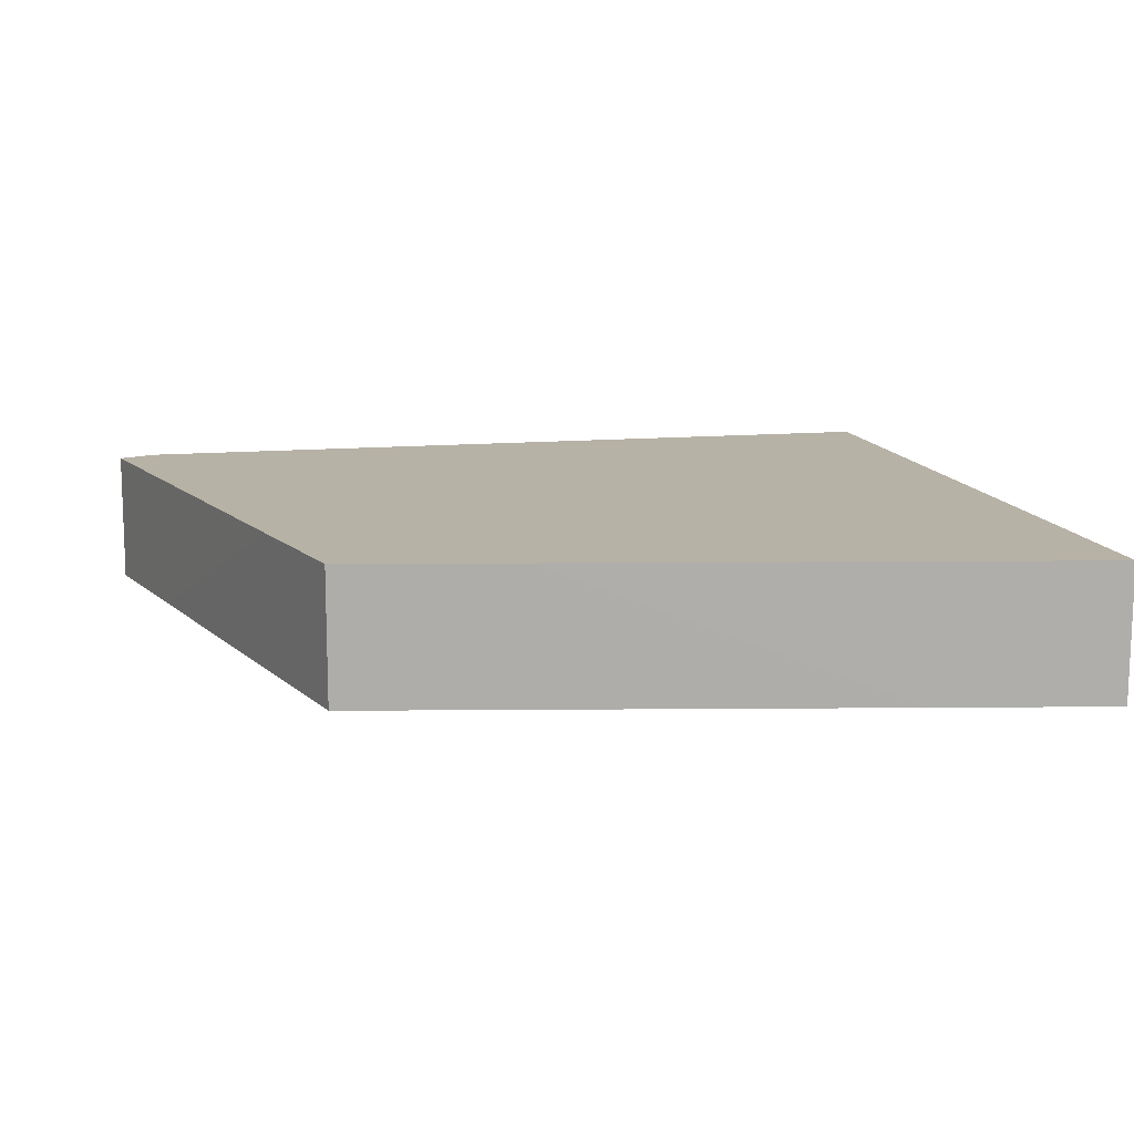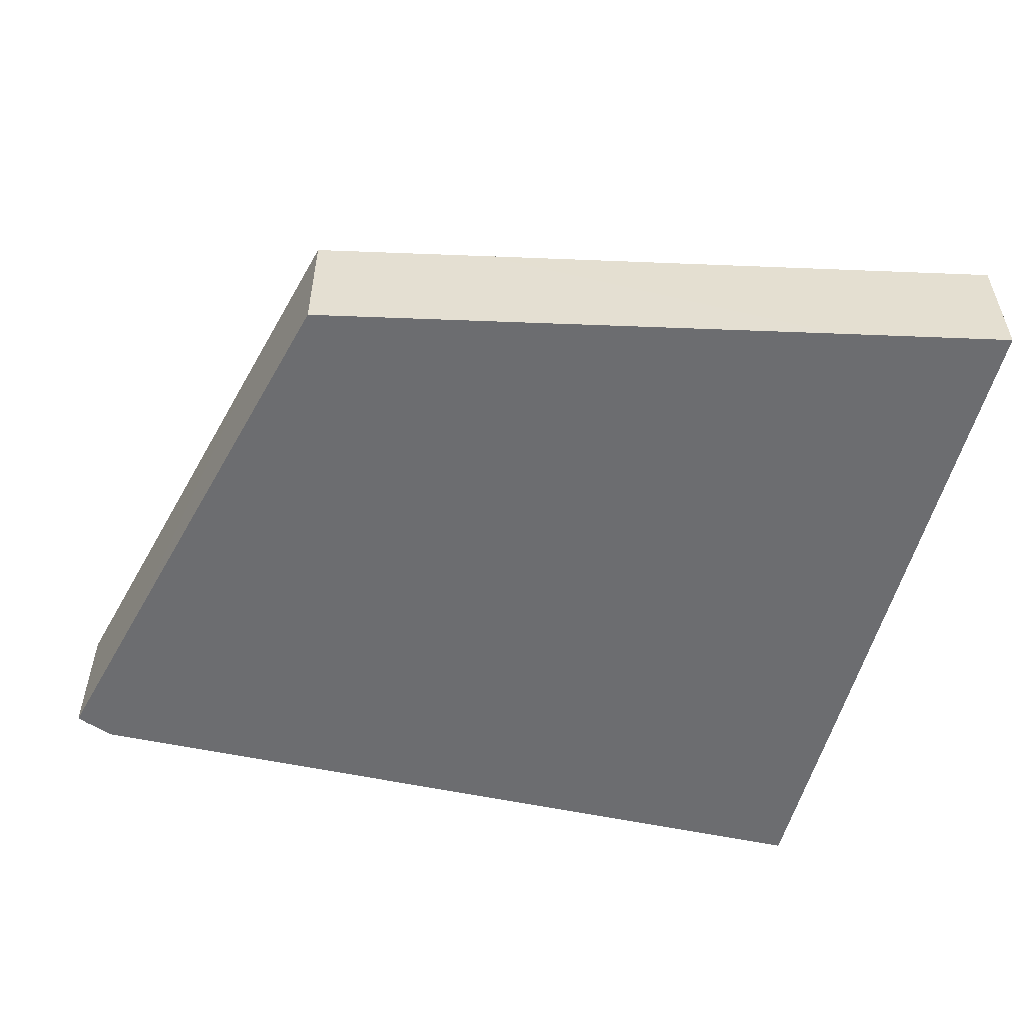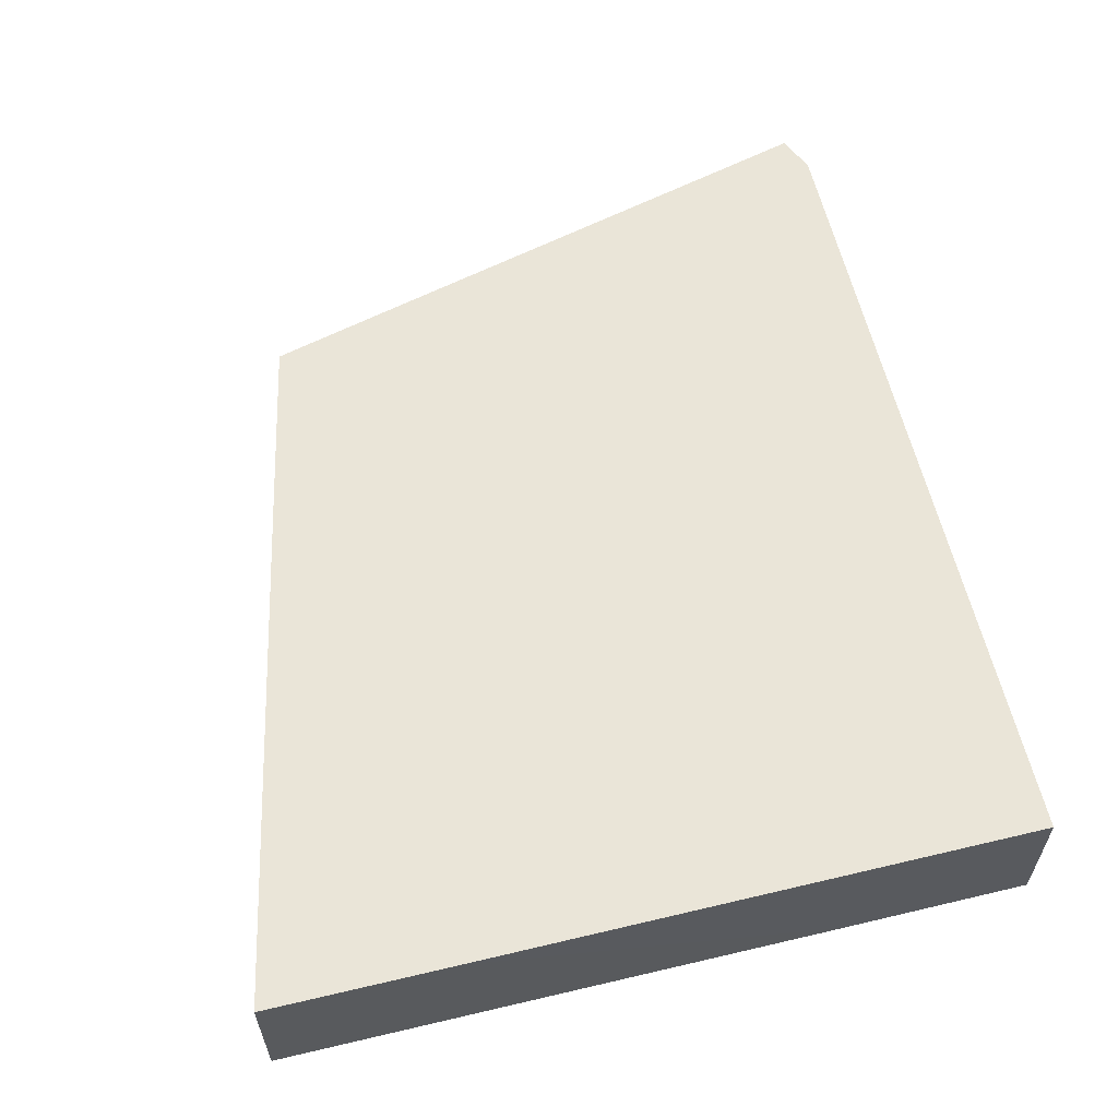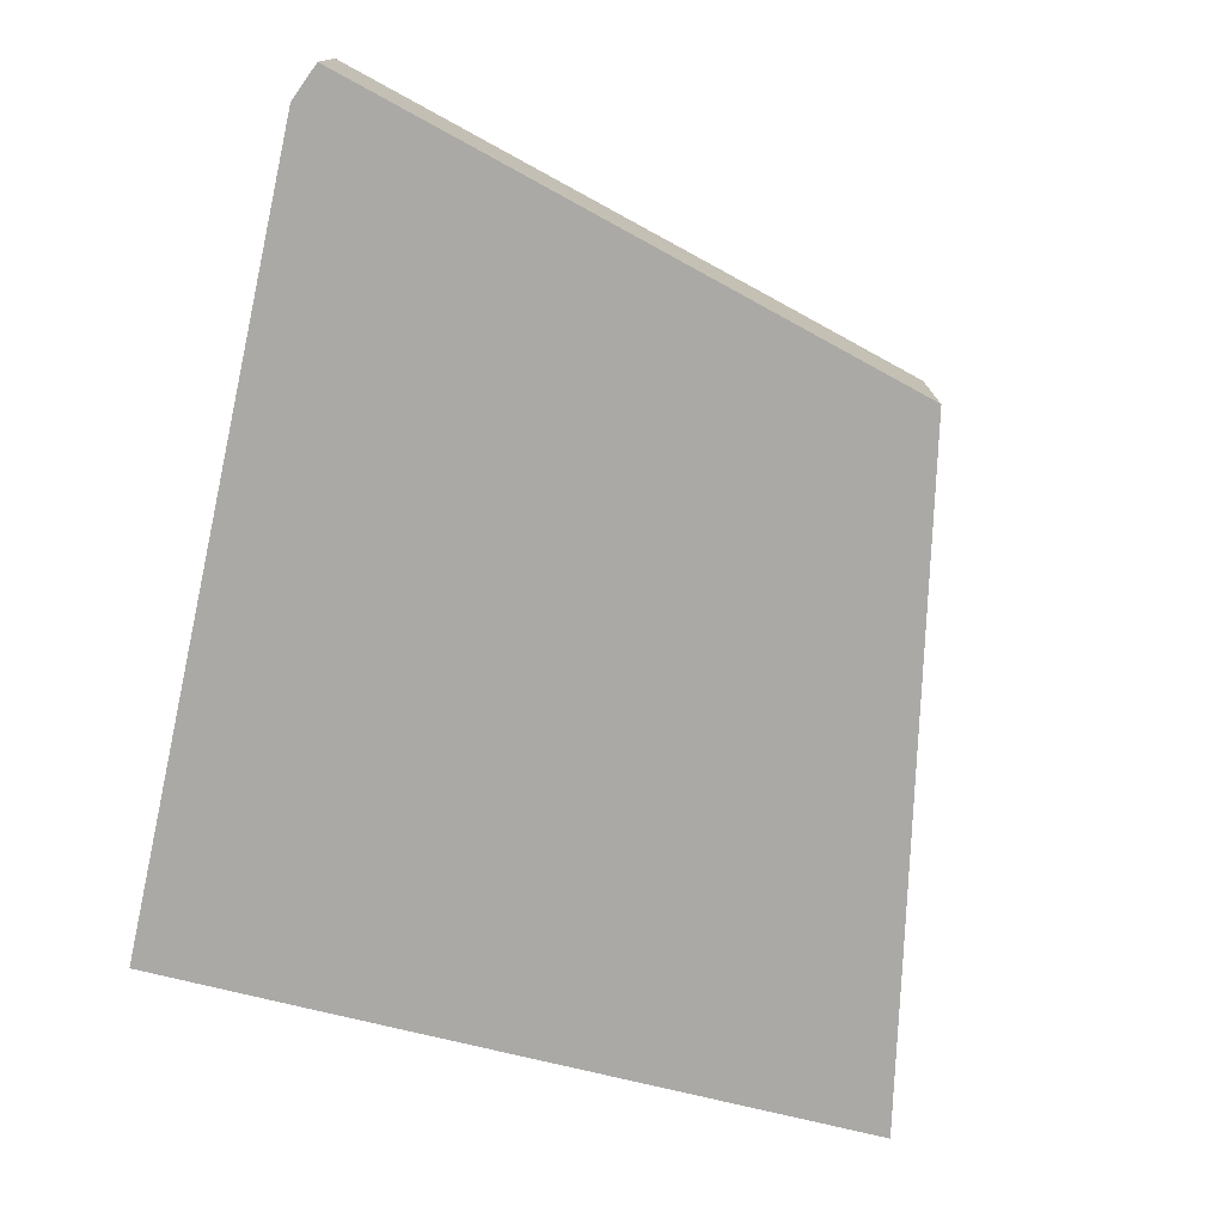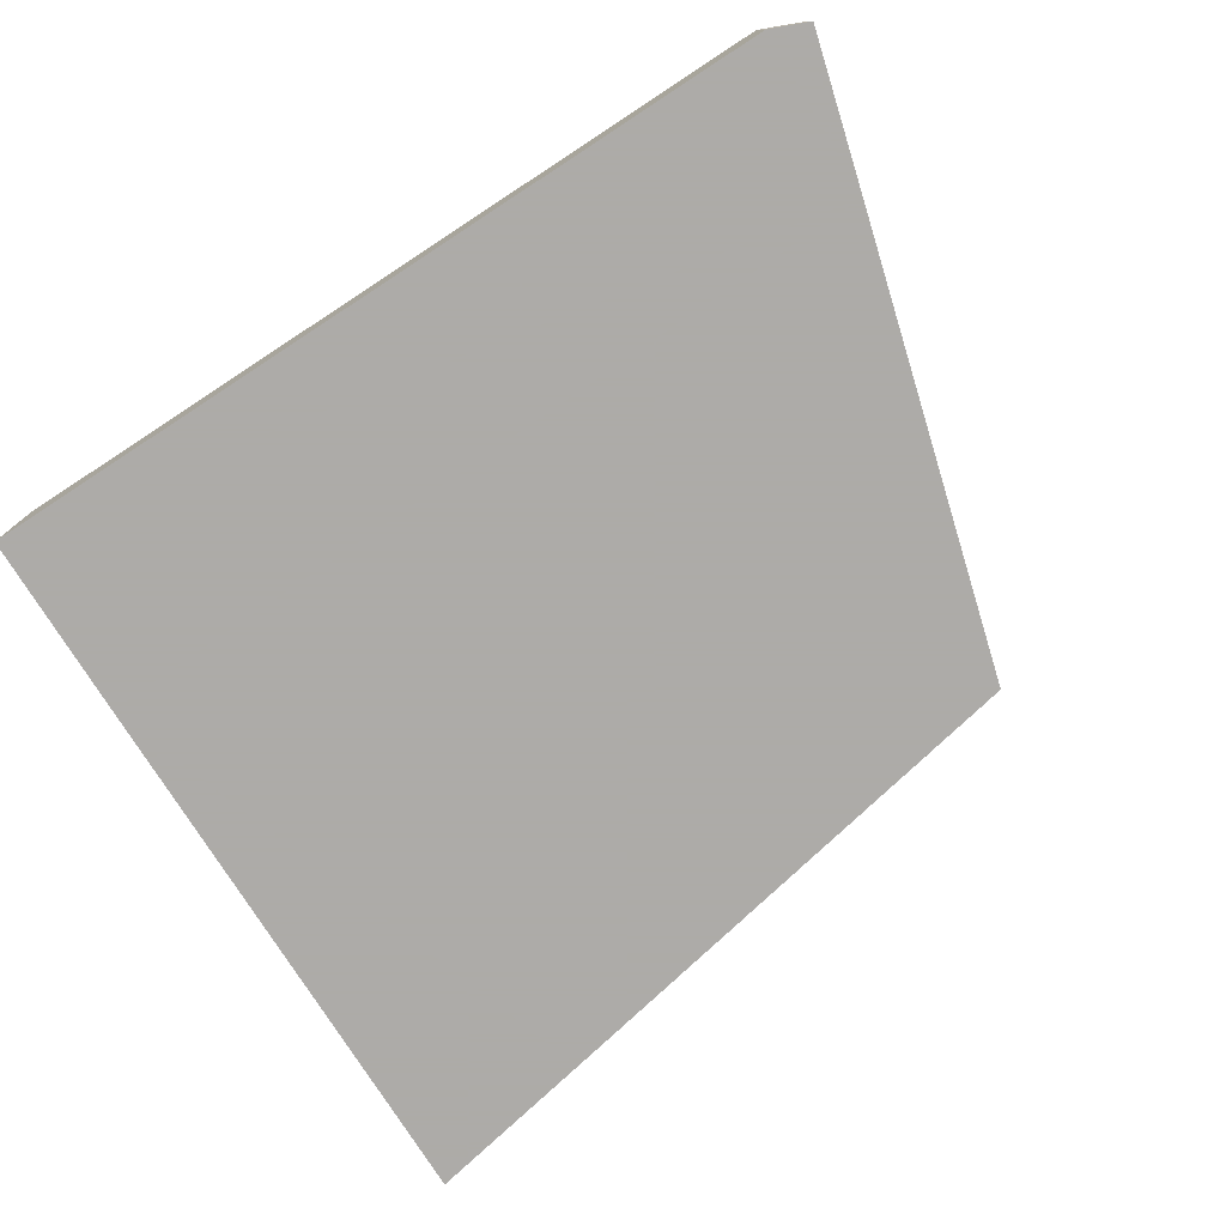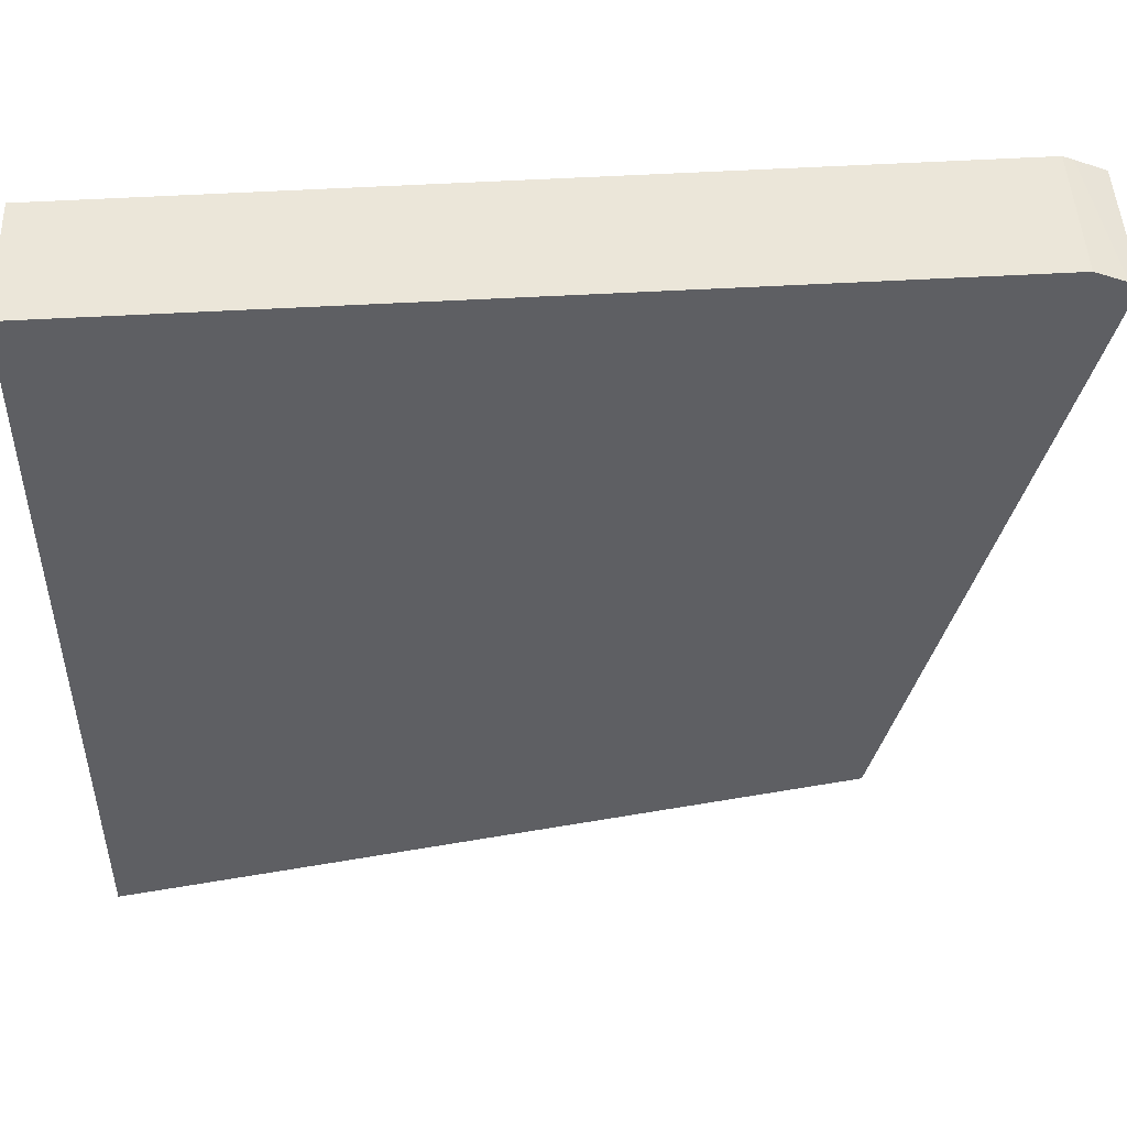
<metadata>
{"format":"obj","ext":"obj","renderer":"f3d","projection":"perspective","resolution":1024,"background":"white","views":[{"elev":12.5,"azim":-12.9,"up":"+Z"},{"elev":-54.0,"azim":-14.2,"up":"+Z"},{"elev":58.8,"azim":76.2,"up":"+Z"},{"elev":-75.6,"azim":-103.8,"up":"+Z"},{"elev":-76.5,"azim":-148.1,"up":"+Z"},{"elev":48.2,"azim":177.5,"up":"+Y"}]}
</metadata>
<code>
v -3.828 0.2593 -0.05
v -3.799 0.271 -0.05
v -3.821 0.2622 -0.05
v -3.798 0.1468 -0.05
v -3.187 0.1194 -0.05
v -3.188 -0.2976 -0.05
v -3.187 0.2581 -0.05
v -3.318 -0.2706 -0.05
v -3.71 -0.1884 -0.05
v -3.828 0.2593 0.05
v -3.799 0.2711 0.05
v -3.806 0.2681 0.05
v -3.739 -0.07727 0.05
v -3.188 -0.1588 0.05
v -3.188 -0.2977 0.05
v -3.187 0.2583 0.05
v -3.58 -0.2163 0.05
v -3.71 -0.1889 0.05
v -3.798 0.1468 -0.05
v -3.828 0.2593 -0.05
v -3.821 0.2622 -0.05
v -3.799 0.271 -0.05
v -3.187 0.2581 -0.05
v -3.187 0.1194 -0.05
v -3.188 -0.2976 -0.05
v -3.318 -0.2706 -0.05
v -3.71 -0.1884 -0.05
v -3.188 -0.2977 0.05
v -3.188 -0.1588 0.05
v -3.187 0.2583 0.05
v -3.799 0.2711 0.05
v -3.806 0.2681 0.05
v -3.828 0.2593 0.05
v -3.739 -0.07727 0.05
v -3.71 -0.1889 0.05
v -3.58 -0.2163 0.05
f 26 27 24
f 34 36 30
f 14 6 5
f 5 16 14
f 8 15 17
f 9 17 18
f 10 4 13
f 13 9 18
f 3 10 12
f 2 12 11
f 2 16 7
f 27 19 24
f 19 20 21
f 24 19 23
f 21 22 19
f 22 23 19
f 24 25 26
f 36 28 29
f 29 30 36
f 30 31 34
f 31 32 34
f 32 33 34
f 34 35 36
f 14 15 6
f 5 7 16
f 8 6 15
f 9 8 17
f 10 1 4
f 13 4 9
f 3 1 10
f 2 3 12
f 2 11 16

</code>
